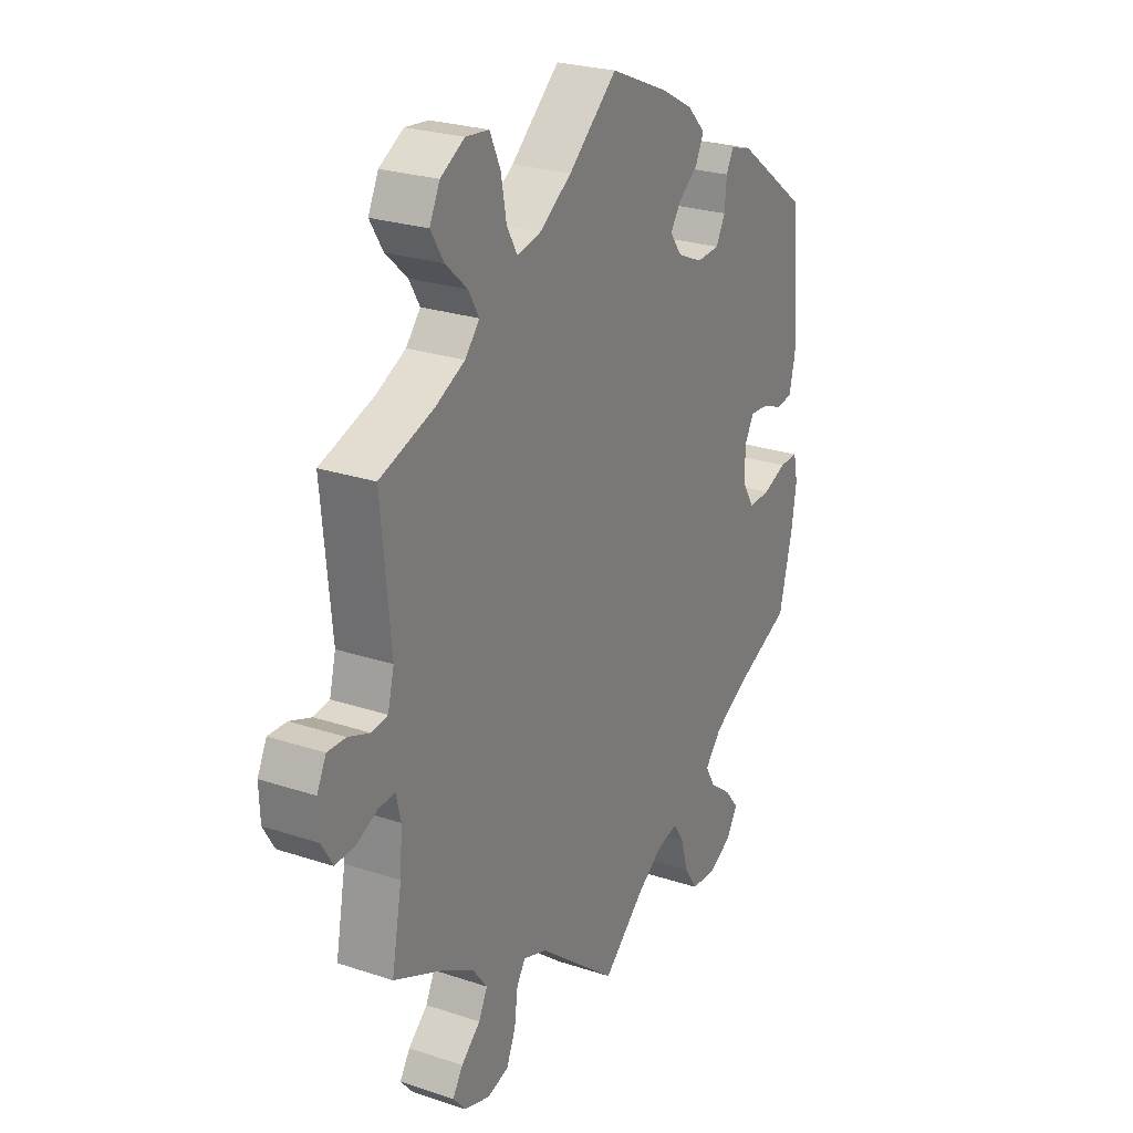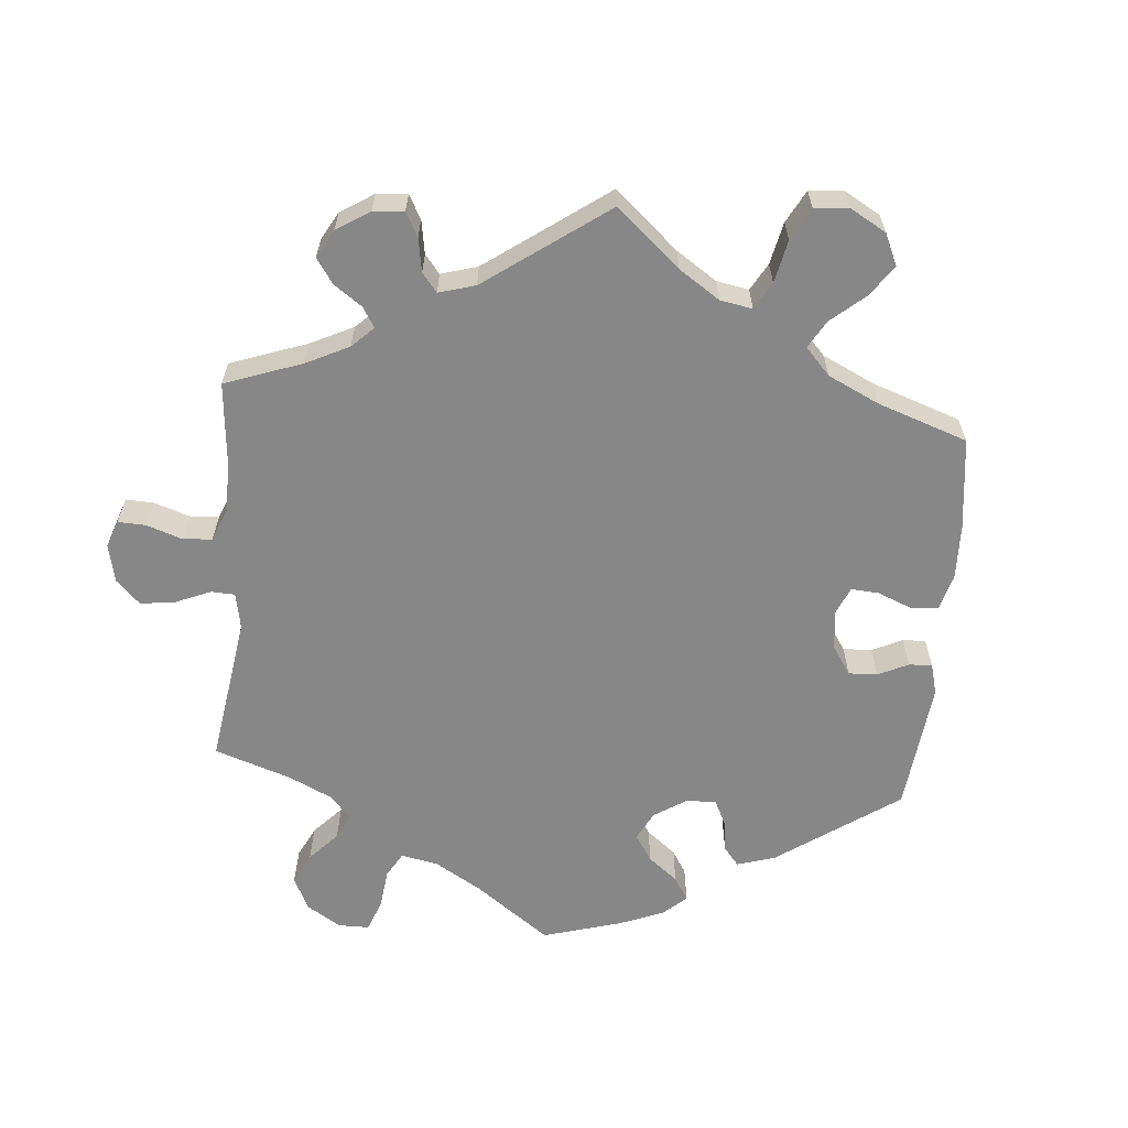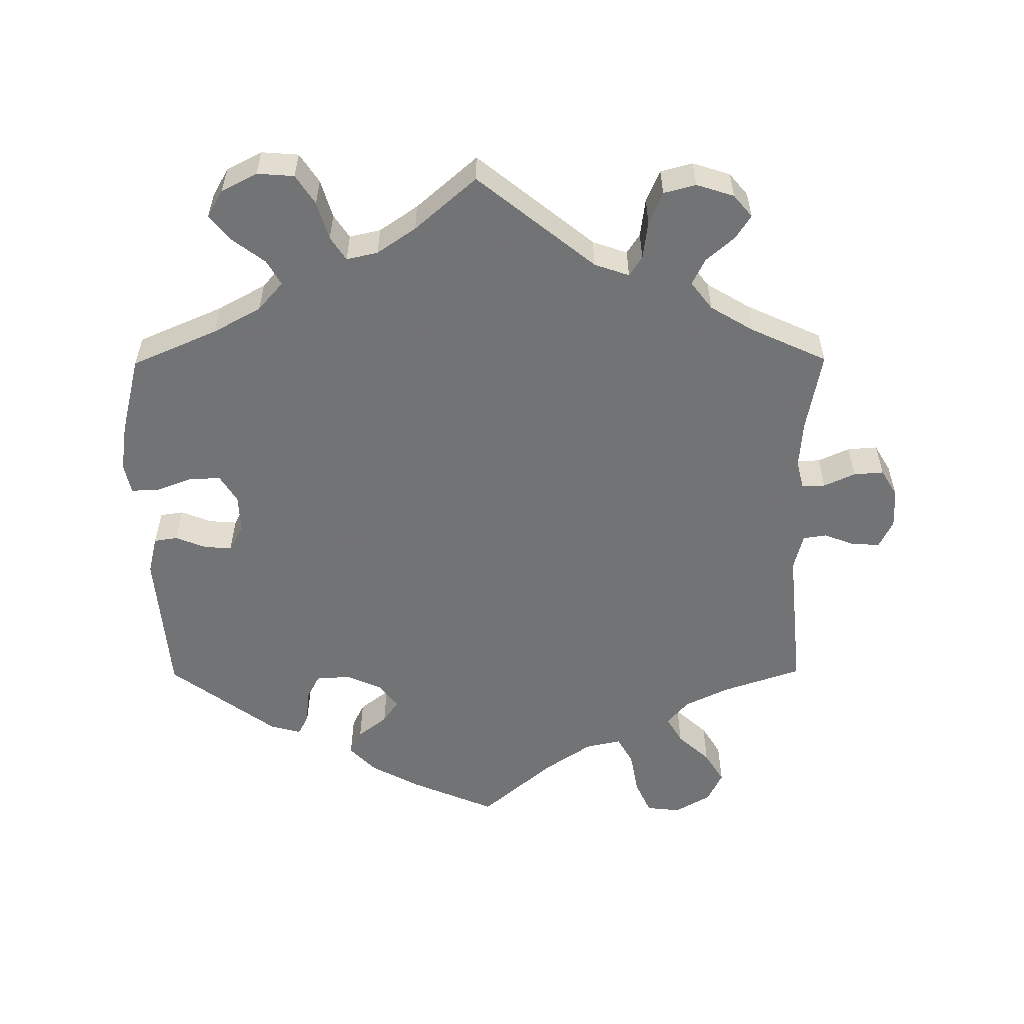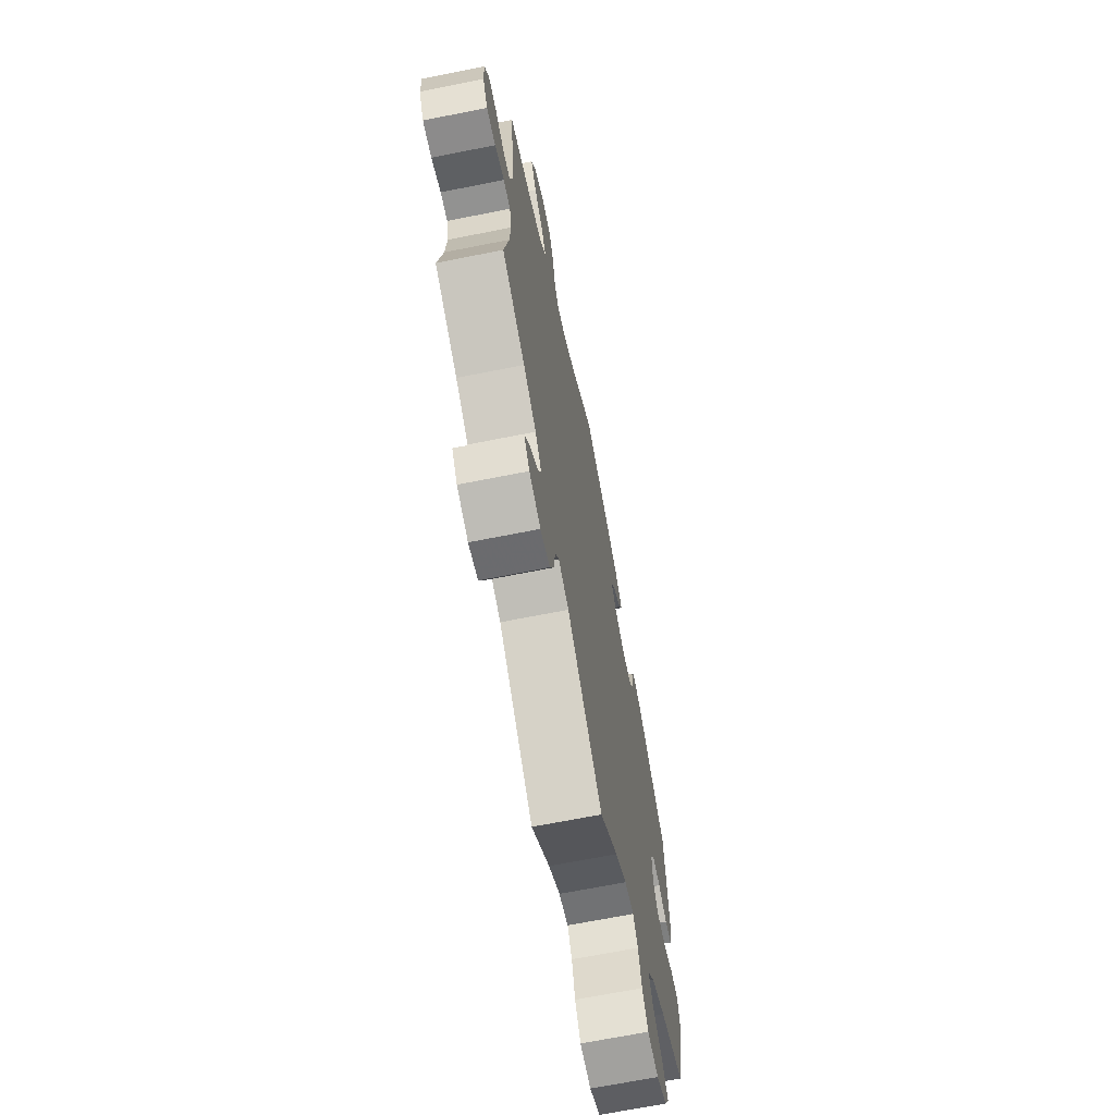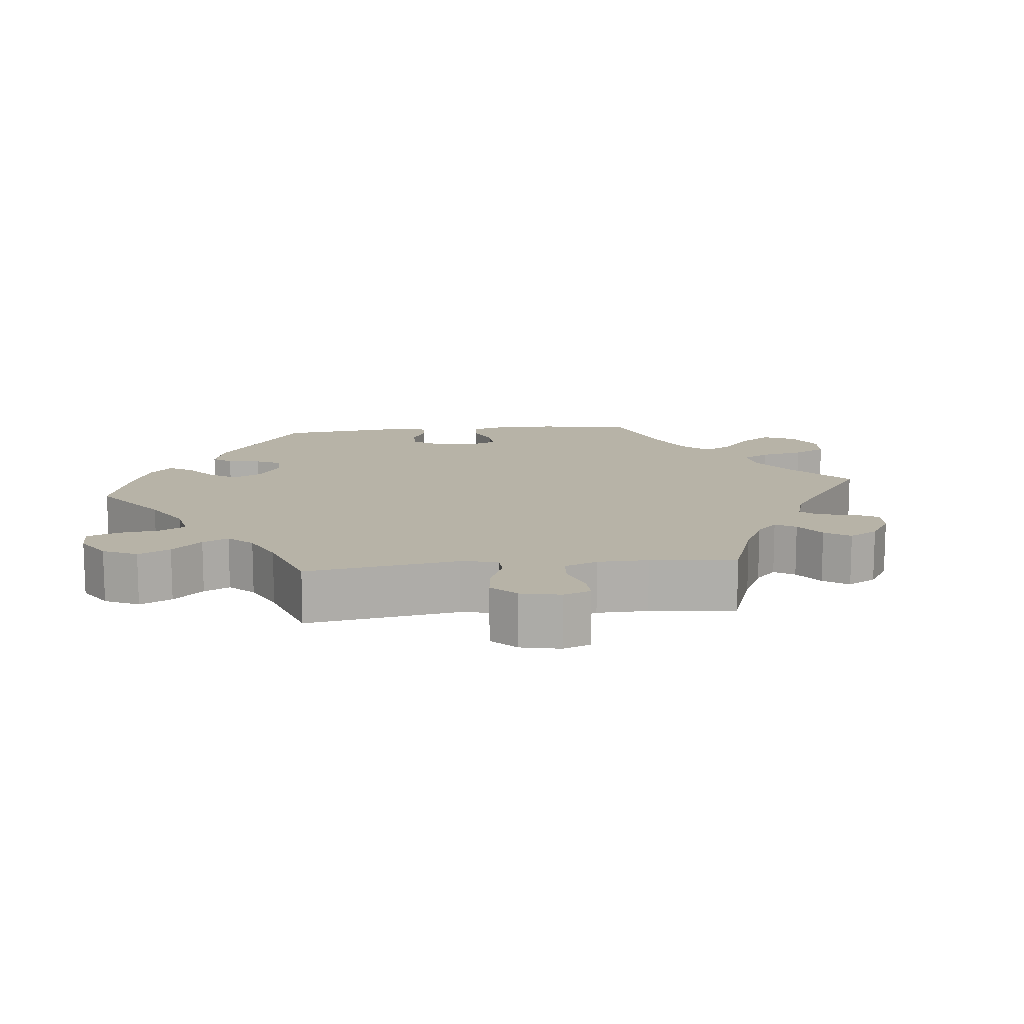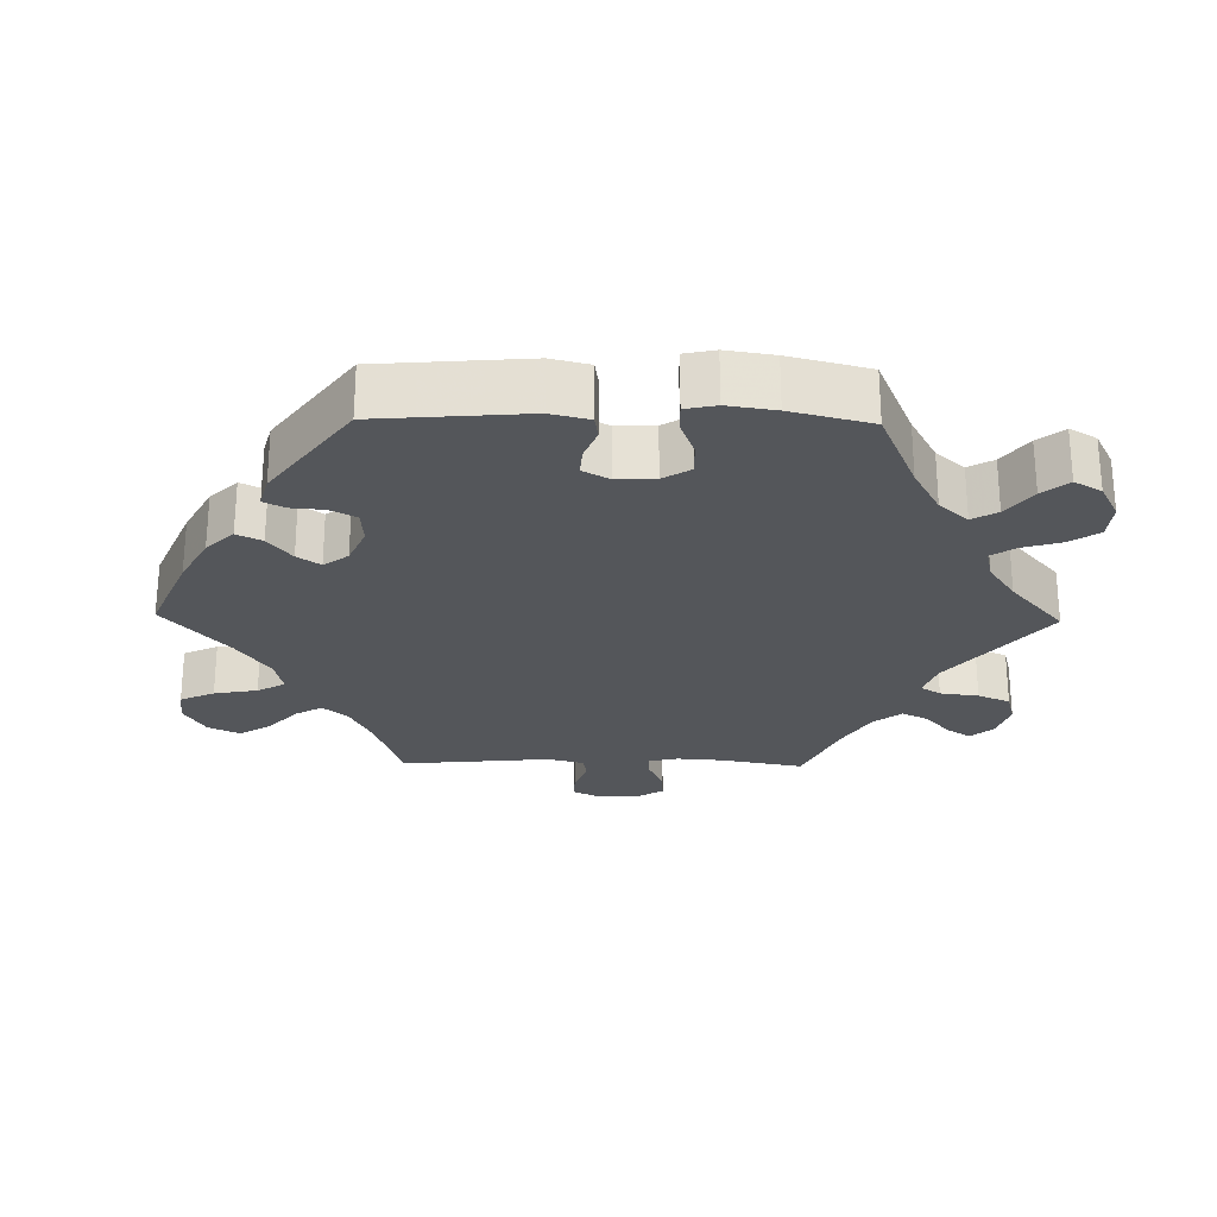
<metadata>
{"format":"obj","ext":"obj","renderer":"f3d","projection":"perspective","resolution":1024,"background":"white","views":[{"elev":25.3,"azim":-61.8,"up":"+Z"},{"elev":-62.3,"azim":-64.8,"up":"+Y"},{"elev":-55.7,"azim":-179.6,"up":"+Y"},{"elev":-67.9,"azim":-78.7,"up":"+Z"},{"elev":12.6,"azim":-156.3,"up":"+Y"},{"elev":-25.6,"azim":88.9,"up":"+Y"}]}
</metadata>
<code>
v 0.517 0.07 0.08
v 0.504 0.07 0.026
v 0.471 0.07 0.021
v 0.428 0.07 0.038
v 0.389 0.07 0.041
v 0.369 0.07 0.004
v 0.371 0.07 -0.05
v 0.395 0.07 -0.089
v 0.44 0.07 -0.087
v 0.49 0.07 -0.068
v 0.529 0.07 -0.067
v 0.538 0.07 -0.11
v 0.528 0.07 -0.177
v 0.5 0.07 -0.289
v 0.38 0.07 -0.341
v 0.313 0.07 -0.378
v 0.278 0.07 -0.418
v 0.298 0.07 -0.453
v 0.344 0.07 -0.488
v 0.373 0.07 -0.524
v 0.351 0.07 -0.562
v 0.301 0.07 -0.588
v 0.249 0.07 -0.584
v 0.222 0.07 -0.543
v 0.206 0.07 -0.489
v 0.184 0.07 -0.456
v 0.14 0.07 -0.466
v 0.086 0.07 -0.503
v 0 0.07 -0.578
v -0.165 0.07 -0.445
v -0.214 0.07 -0.428
v -0.232 0.07 -0.456
v -0.239 0.07 -0.51
v -0.258 0.07 -0.555
v -0.303 0.07 -0.567
v -0.356 0.07 -0.55
v -0.382 0.07 -0.519
v -0.361 0.07 -0.486
v -0.321 0.07 -0.451
v -0.303 0.07 -0.414
v -0.333 0.07 -0.375
v -0.393 0.07 -0.339
v -0.501 0.07 -0.289
v -0.48 0.07 -0.176
v -0.475 0.07 -0.109
v -0.485 0.07 -0.068
v -0.518 0.07 -0.069
v -0.562 0.07 -0.089
v -0.604 0.07 -0.092
v -0.627 0.07 -0.053
v -0.629 0.07 0.002
v -0.61 0.07 0.041
v -0.572 0.07 0.04
v -0.527 0.07 0.023
v -0.494 0.07 0.028
v -0.481 0.07 0.08
v -0.501 0.07 0.289
v -0.389 0.07 0.327
v -0.328 0.07 0.357
v -0.298 0.07 0.392
v -0.32 0.07 0.43
v -0.365 0.07 0.471
v -0.392 0.07 0.515
v -0.371 0.07 0.559
v -0.321 0.07 0.588
v -0.273 0.07 0.583
v -0.251 0.07 0.535
v -0.24 0.07 0.474
v -0.218 0.07 0.435
v -0.168 0.07 0.446
v -0.102 0.07 0.491
v -0.001 0.07 0.578
v 0.119 0.07 0.527
v 0.187 0.07 0.49
v 0.224 0.07 0.452
v 0.207 0.07 0.417
v 0.166 0.07 0.385
v 0.144 0.07 0.353
v 0.169 0.07 0.319
v 0.221 0.07 0.296
v 0.269 0.07 0.299
v 0.288 0.07 0.335
v 0.292 0.07 0.382
v 0.307 0.07 0.411
v 0.351 0.07 0.399
v 0.5 0.07 0.289
v 0.517 0 0.08
v 0.504 0 0.026
v 0.471 0 0.021
v 0.428 0 0.038
v 0.389 0 0.041
v 0.369 0 0.004
v 0.371 0 -0.05
v 0.395 0 -0.089
v 0.44 0 -0.087
v 0.49 0 -0.068
v 0.529 0 -0.067
v 0.538 0 -0.11
v 0.528 0 -0.177
v 0.5 0 -0.289
v 0.38 0 -0.341
v 0.313 0 -0.378
v 0.278 0 -0.418
v 0.298 0 -0.453
v 0.344 0 -0.488
v 0.373 0 -0.524
v 0.351 0 -0.562
v 0.301 0 -0.588
v 0.249 0 -0.584
v 0.222 0 -0.543
v 0.206 0 -0.489
v 0.184 0 -0.456
v 0.14 0 -0.466
v 0.086 0 -0.503
v 0 0 -0.578
v -0.165 0 -0.445
v -0.214 0 -0.428
v -0.232 0 -0.456
v -0.239 0 -0.51
v -0.258 0 -0.555
v -0.303 0 -0.567
v -0.356 0 -0.55
v -0.382 0 -0.519
v -0.361 0 -0.486
v -0.321 0 -0.451
v -0.303 0 -0.414
v -0.333 0 -0.375
v -0.393 0 -0.339
v -0.501 0 -0.289
v -0.48 0 -0.176
v -0.475 0 -0.109
v -0.485 0 -0.068
v -0.518 0 -0.069
v -0.562 0 -0.089
v -0.604 0 -0.092
v -0.627 0 -0.053
v -0.629 0 0.002
v -0.61 0 0.041
v -0.572 0 0.04
v -0.527 0 0.023
v -0.494 0 0.028
v -0.481 0 0.08
v -0.501 0 0.289
v -0.389 0 0.327
v -0.328 0 0.357
v -0.298 0 0.392
v -0.32 0 0.43
v -0.365 0 0.471
v -0.392 0 0.515
v -0.371 0 0.559
v -0.321 0 0.588
v -0.273 0 0.583
v -0.251 0 0.535
v -0.24 0 0.474
v -0.218 0 0.435
v -0.168 0 0.446
v -0.102 0 0.491
v -0.001 0 0.578
v 0.119 0 0.527
v 0.187 0 0.49
v 0.224 0 0.452
v 0.207 0 0.417
v 0.166 0 0.385
v 0.144 0 0.353
v 0.169 0 0.319
v 0.221 0 0.296
v 0.269 0 0.299
v 0.288 0 0.335
v 0.292 0 0.382
v 0.307 0 0.411
v 0.351 0 0.399
v 0.5 0 0.289
f 82 83 84 85
f 81 82 85 86
f 80 81 86 1
f 74 75 76 77
f 74 77 78
f 71 72 73 74
f 70 71 74 78
f 69 70 78 79
f 65 66 67 68
f 65 68 69
f 64 65 69
f 61 62 63 64
f 60 61 64 69
f 59 60 69 79
f 56 57 58
f 55 56 58 59
f 51 52 53 54
f 51 54 55
f 50 51 55
f 47 48 49 50
f 46 47 50 55
f 45 46 55 59
f 42 43 44
f 41 42 44 45
f 40 41 45 59
f 36 37 38 39
f 36 39 40
f 35 36 40
f 32 33 34 35
f 32 35 40
f 31 32 40 59
f 28 29 30
f 27 28 30 31
f 26 27 31 59
f 22 23 24 25
f 18 19 20 21
f 17 18 21 22
f 12 13 14 15
f 12 15 16
f 9 10 11 12
f 8 9 12 16
f 7 8 16 17
f 1 2 3 4
f 1 4 5
f 80 1 5
f 79 80 5 6
f 17 22 25 26
f 17 26 59 79
f 6 7 17 79
f 171 170 169 168
f 172 171 168 167
f 87 172 167 166
f 163 162 161 160
f 164 163 160
f 160 159 158 157
f 164 160 157 156
f 165 164 156 155
f 154 153 152 151
f 155 154 151
f 155 151 150
f 150 149 148 147
f 155 150 147 146
f 165 155 146 145
f 144 143 142
f 145 144 142 141
f 140 139 138 137
f 141 140 137
f 141 137 136
f 136 135 134 133
f 141 136 133 132
f 145 141 132 131
f 130 129 128
f 131 130 128 127
f 145 131 127 126
f 125 124 123 122
f 126 125 122
f 126 122 121
f 121 120 119 118
f 126 121 118
f 145 126 118 117
f 116 115 114
f 117 116 114 113
f 145 117 113 112
f 111 110 109 108
f 107 106 105 104
f 108 107 104 103
f 101 100 99 98
f 102 101 98
f 98 97 96 95
f 102 98 95 94
f 103 102 94 93
f 90 89 88 87
f 91 90 87
f 91 87 166
f 92 91 166 165
f 112 111 108 103
f 165 145 112 103
f 165 103 93 92
f 1 87 88 2
f 2 88 89 3
f 3 89 90 4
f 4 90 91 5
f 5 91 92 6
f 6 92 93 7
f 7 93 94 8
f 8 94 95 9
f 9 95 96 10
f 10 96 97 11
f 11 97 98 12
f 12 98 99 13
f 13 99 100 14
f 14 100 101 15
f 15 101 102 16
f 16 102 103 17
f 17 103 104 18
f 18 104 105 19
f 19 105 106 20
f 20 106 107 21
f 21 107 108 22
f 22 108 109 23
f 23 109 110 24
f 24 110 111 25
f 25 111 112 26
f 26 112 113 27
f 27 113 114 28
f 28 114 115 29
f 29 115 116 30
f 30 116 117 31
f 31 117 118 32
f 32 118 119 33
f 33 119 120 34
f 34 120 121 35
f 35 121 122 36
f 36 122 123 37
f 37 123 124 38
f 38 124 125 39
f 39 125 126 40
f 40 126 127 41
f 41 127 128 42
f 42 128 129 43
f 43 129 130 44
f 44 130 131 45
f 45 131 132 46
f 46 132 133 47
f 47 133 134 48
f 48 134 135 49
f 49 135 136 50
f 50 136 137 51
f 51 137 138 52
f 52 138 139 53
f 53 139 140 54
f 54 140 141 55
f 55 141 142 56
f 56 142 143 57
f 57 143 144 58
f 58 144 145 59
f 59 145 146 60
f 60 146 147 61
f 61 147 148 62
f 62 148 149 63
f 63 149 150 64
f 64 150 151 65
f 65 151 152 66
f 66 152 153 67
f 67 153 154 68
f 68 154 155 69
f 69 155 156 70
f 70 156 157 71
f 71 157 158 72
f 72 158 159 73
f 73 159 160 74
f 74 160 161 75
f 75 161 162 76
f 76 162 163 77
f 77 163 164 78
f 78 164 165 79
f 79 165 166 80
f 80 166 167 81
f 81 167 168 82
f 82 168 169 83
f 83 169 170 84
f 84 170 171 85
f 85 171 172 86
f 86 172 87 1

</code>
